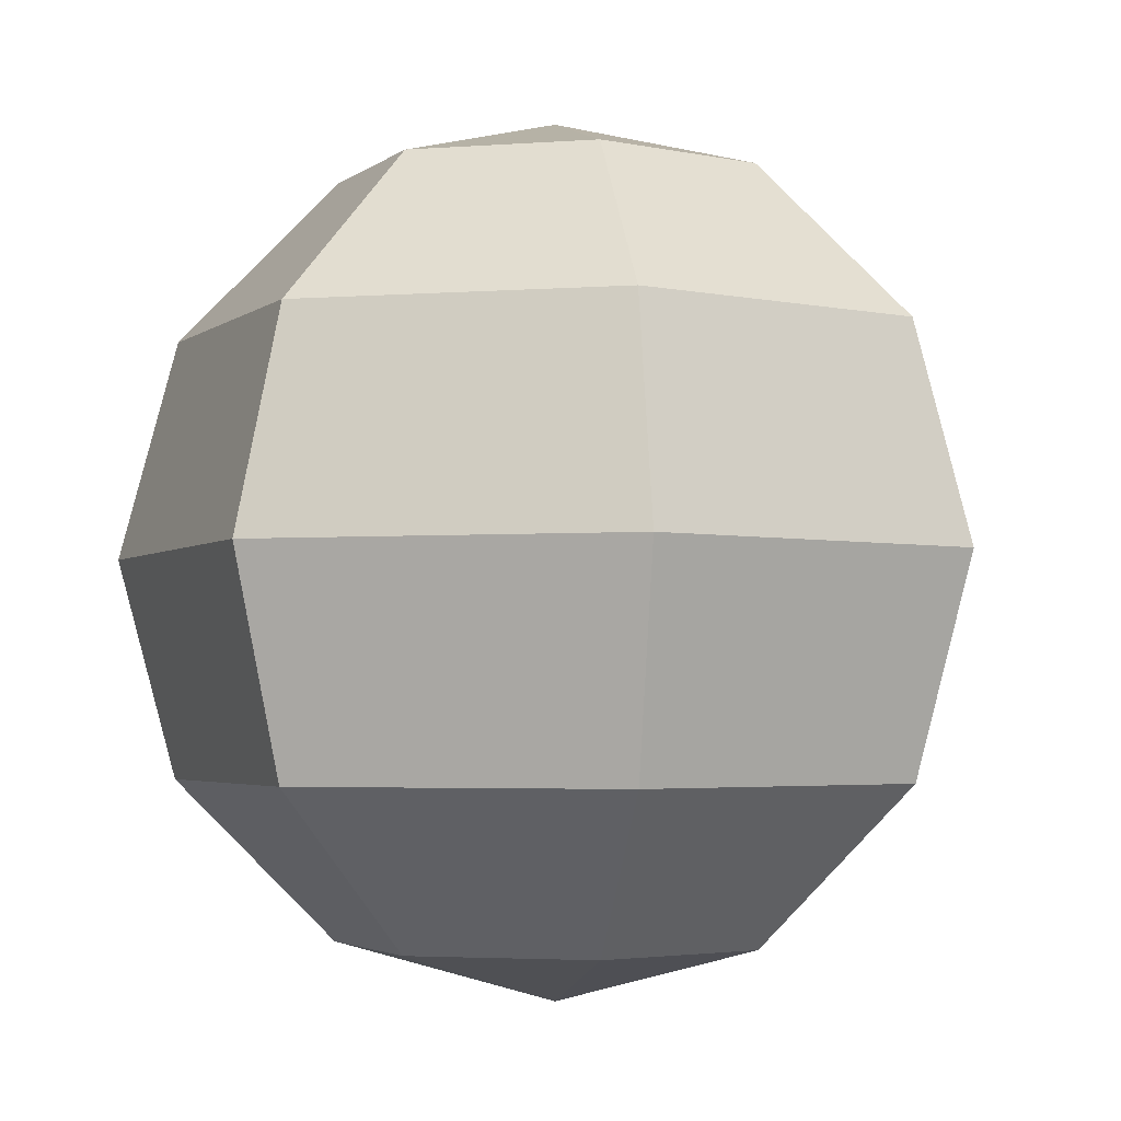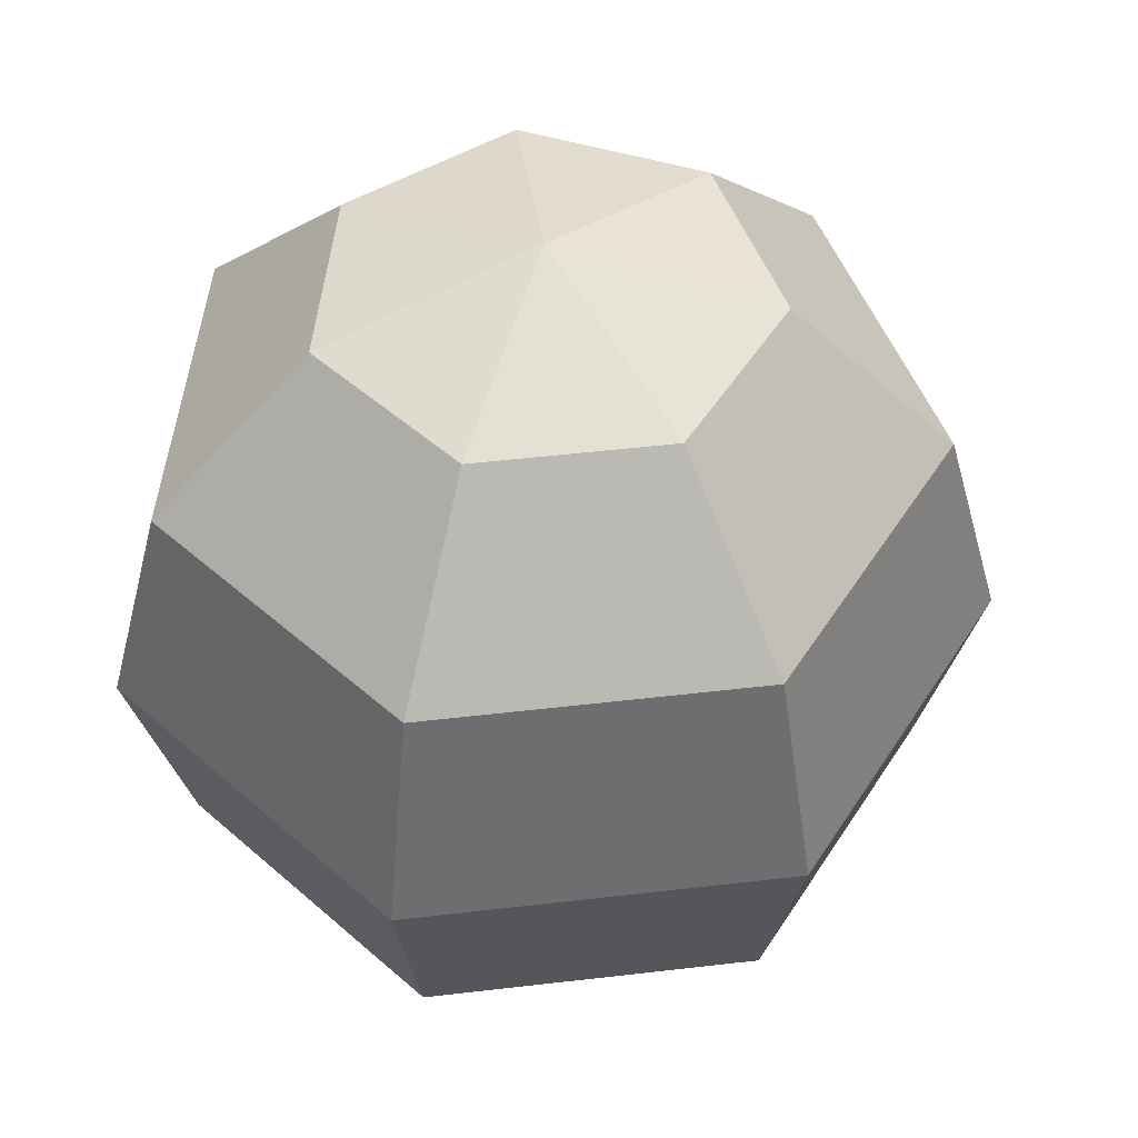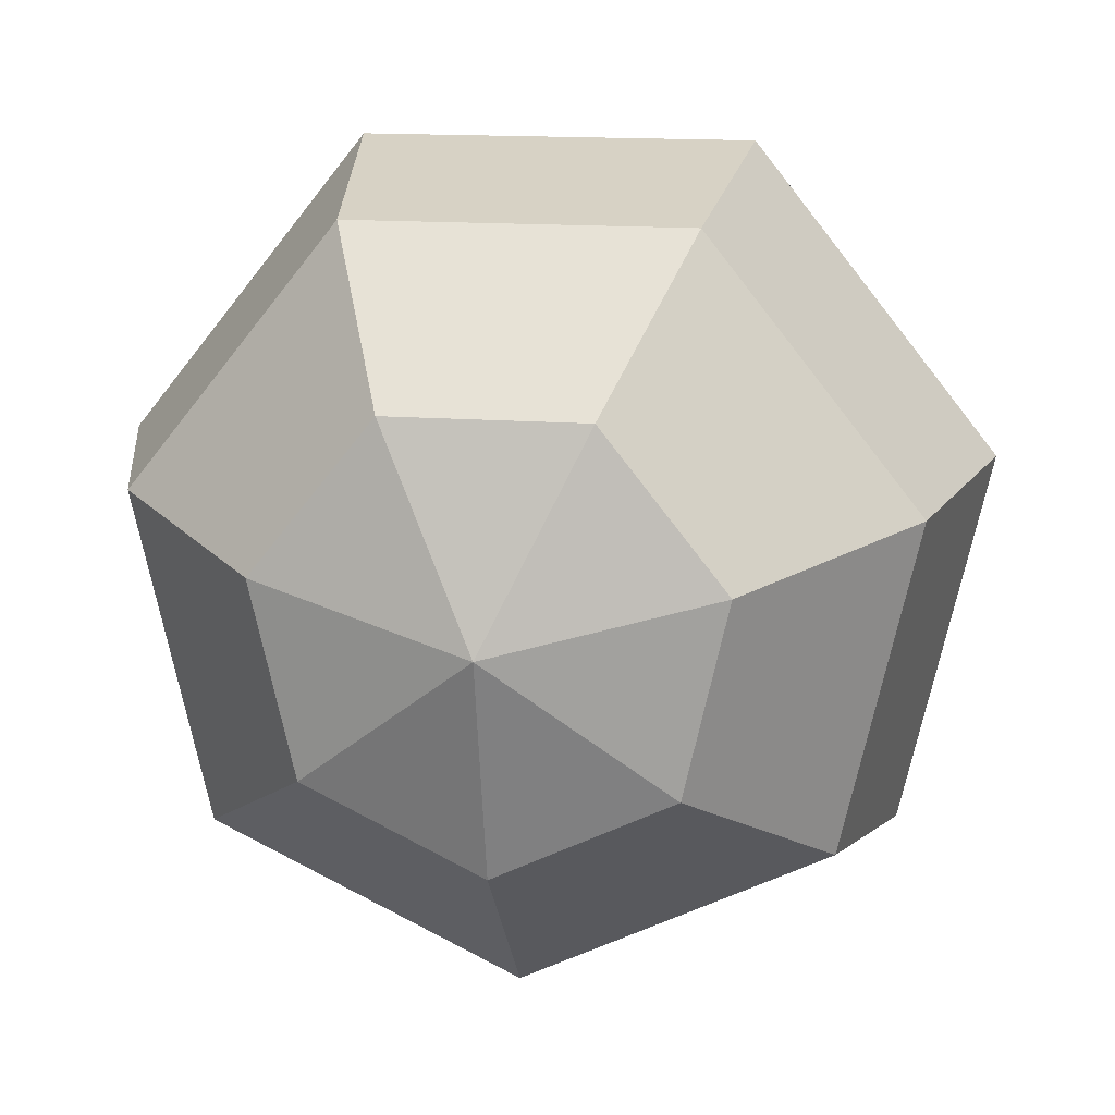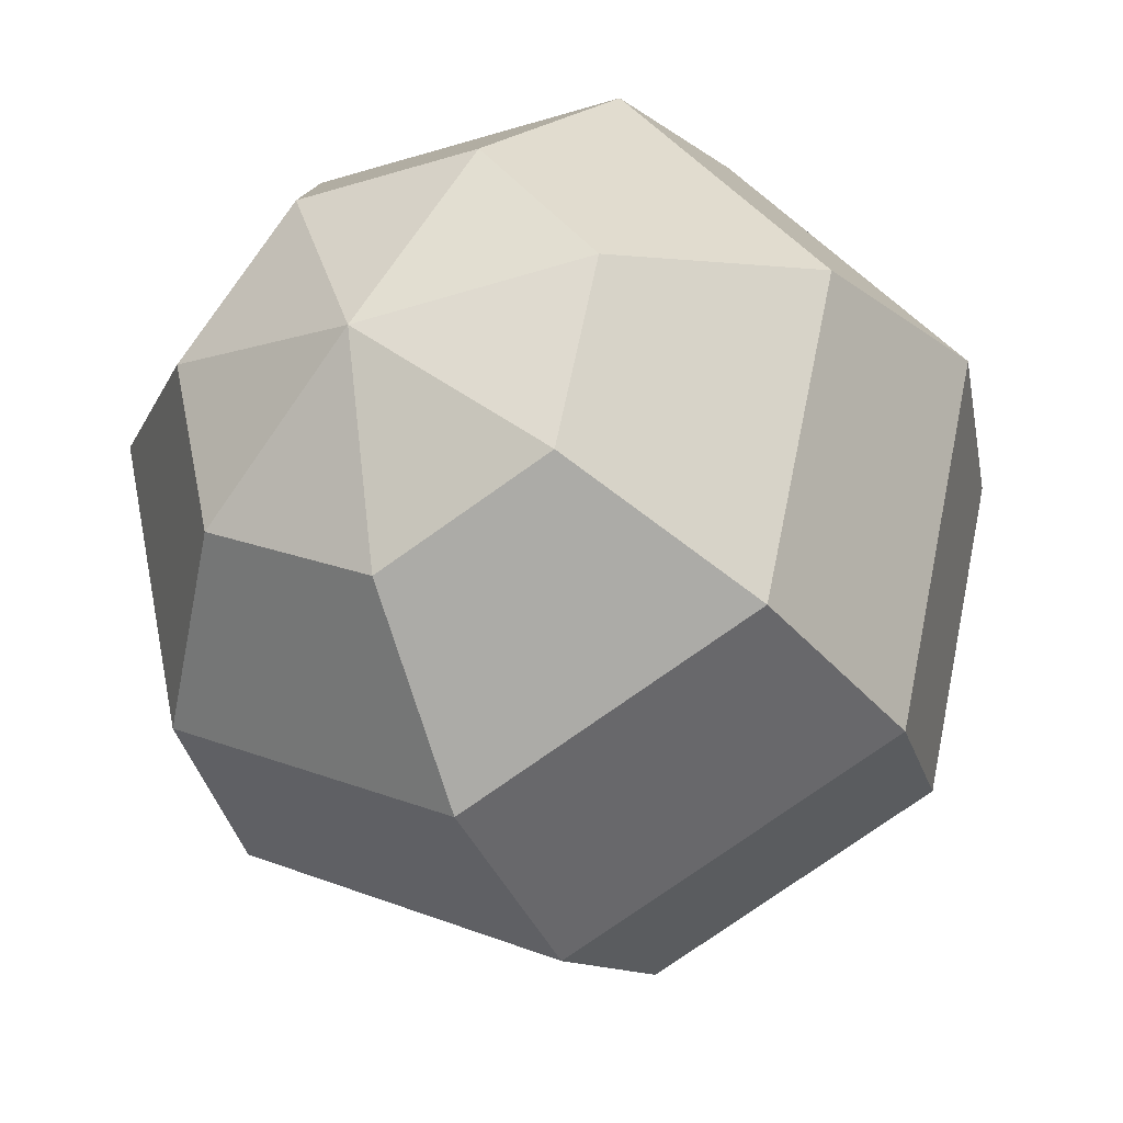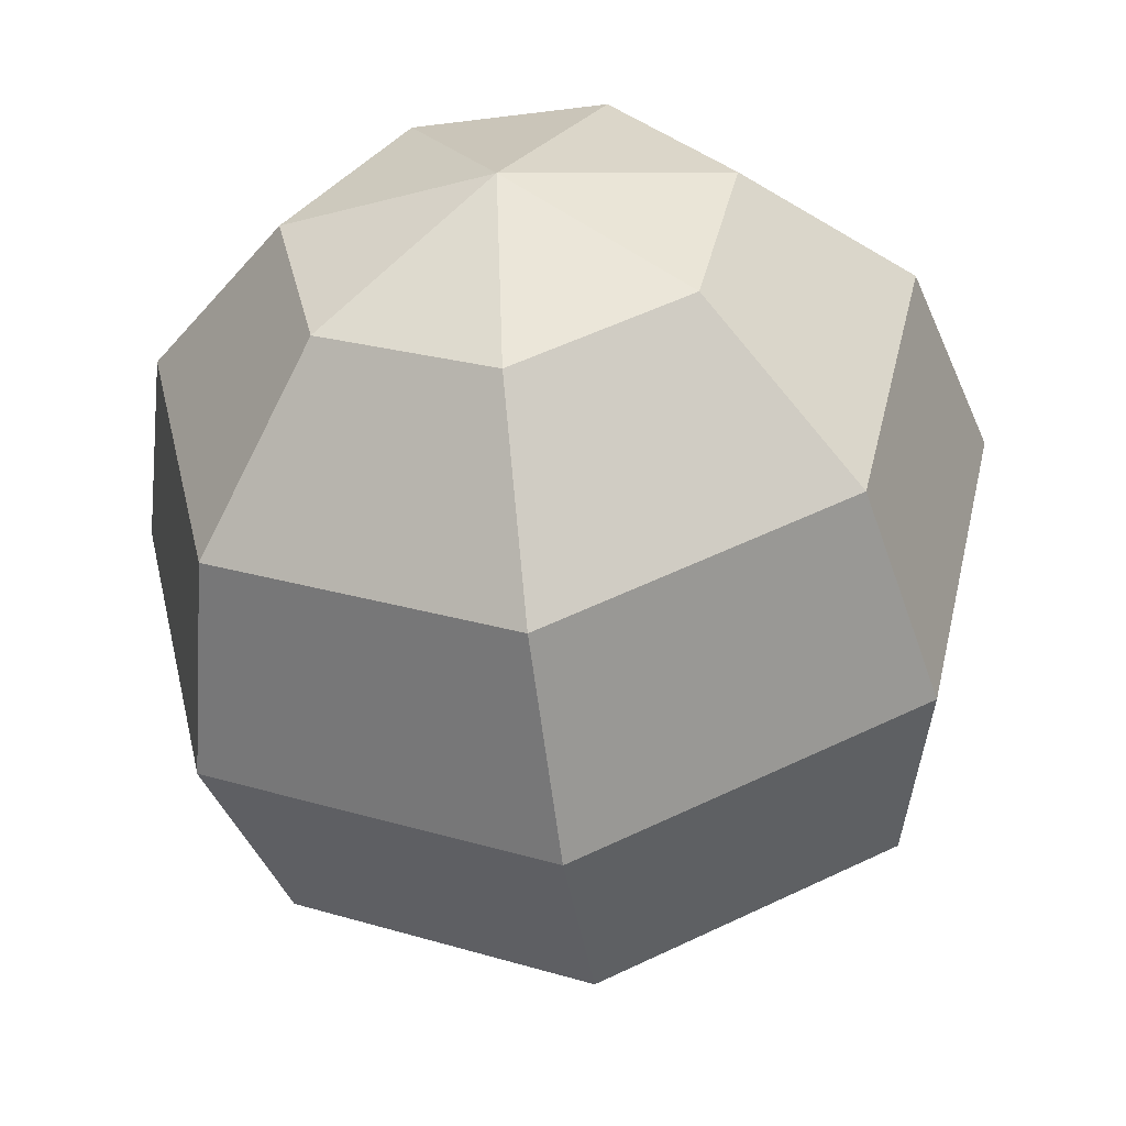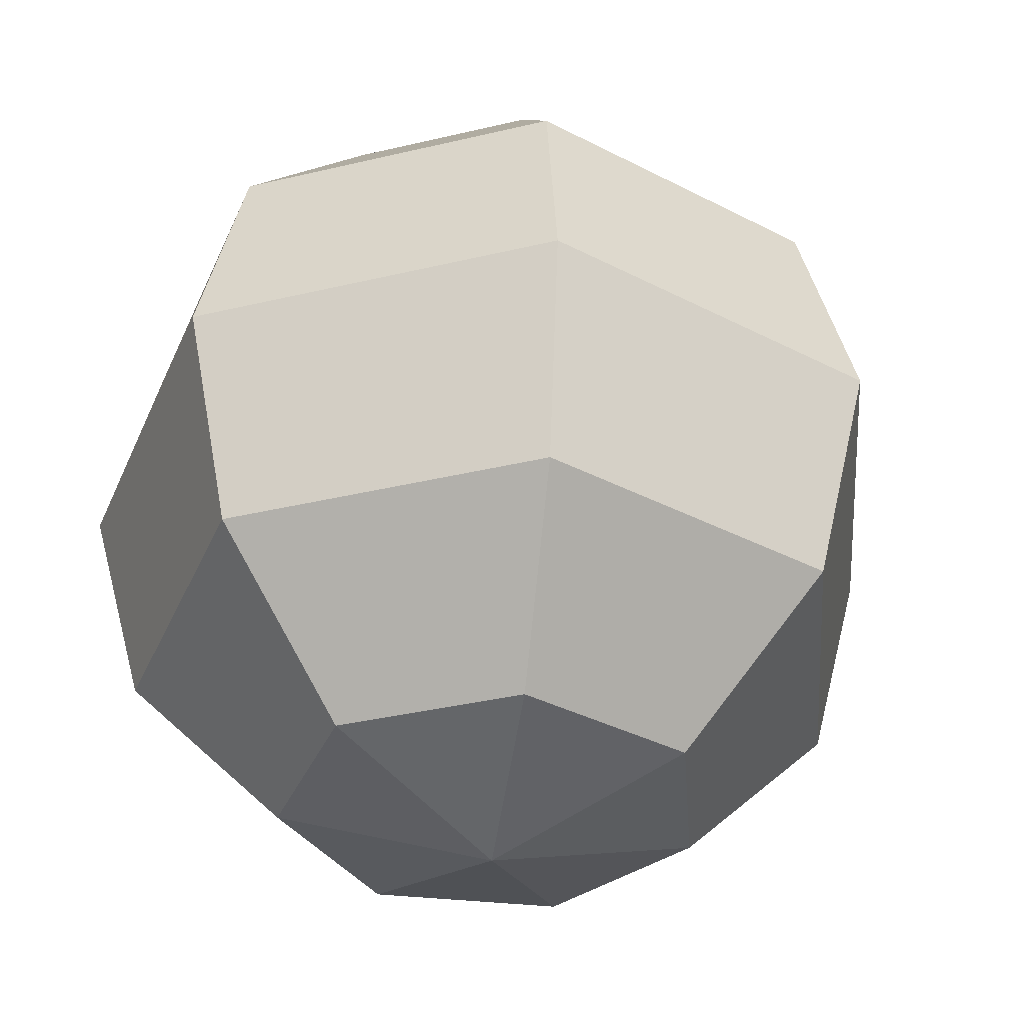
<metadata>
{"format":"obj","ext":"obj","renderer":"f3d","projection":"perspective","resolution":1024,"background":"white","views":[{"elev":-3.1,"azim":14.6,"up":"+Y"},{"elev":49.7,"azim":95.5,"up":"+Y"},{"elev":14.7,"azim":-170.6,"up":"+Z"},{"elev":-28.1,"azim":25.1,"up":"+Z"},{"elev":-50.6,"azim":7.8,"up":"+Z"},{"elev":-36.4,"azim":68.7,"up":"+Y"}]}
</metadata>
<code>
o Sphere
v 0 0.866 -0.5
v 0 0.5 -0.866
v 0 -0 -1
v 0 -0.5 -0.866
v 0 -0.866 -0.5
v -0 1 -0
v 0.3909 0.866 -0.3117
v 0.6771 0.5 -0.54
v 0.7818 -0 -0.6235
v 0.6771 -0.5 -0.54
v 0.3909 -0.866 -0.3117
v 0.4875 0.866 0.1113
v 0.8443 0.5 0.1927
v 0.9749 -0 0.2225
v 0.8443 -0.5 0.1927
v 0.4875 -0.866 0.1113
v 0.2169 0.866 0.4505
v 0.3758 0.5 0.7803
v 0.4339 -0 0.901
v 0.3758 -0.5 0.7803
v 0.2169 -0.866 0.4505
v 0 -1 -0
v -0.2169 0.866 0.4505
v -0.3758 0.5 0.7803
v -0.4339 -0 0.901
v -0.3758 -0.5 0.7803
v -0.2169 -0.866 0.4505
v -0.4875 0.866 0.1113
v -0.8443 0.5 0.1927
v -0.9749 -0 0.2225
v -0.8443 -0.5 0.1927
v -0.4875 -0.866 0.1113
v -0.3909 0.866 -0.3117
v -0.6771 0.5 -0.54
v -0.7818 -0 -0.6235
v -0.6771 -0.5 -0.54
v -0.3909 -0.866 -0.3117
f 5 10 11
f 2 9 3
f 1 6 7
f 22 5 11
f 3 10 4
f 1 8 2
f 7 6 12
f 22 11 16
f 9 15 10
f 7 13 8
f 10 16 11
f 8 14 9
f 22 16 21
f 14 20 15
f 12 18 13
f 15 21 16
f 14 18 19
f 12 6 17
f 22 21 27
f 19 26 20
f 17 24 18
f 20 27 21
f 19 24 25
f 17 6 23
f 22 27 32
f 26 30 31
f 23 29 24
f 26 32 27
f 24 30 25
f 23 6 28
f 30 36 31
f 28 34 29
f 31 37 32
f 29 35 30
f 28 6 33
f 22 32 37
f 33 2 34
f 37 4 5
f 34 3 35
f 33 6 1
f 22 37 5
f 35 4 36
f 5 4 10
f 2 8 9
f 3 9 10
f 1 7 8
f 9 14 15
f 7 12 13
f 10 15 16
f 8 13 14
f 14 19 20
f 12 17 18
f 15 20 21
f 14 13 18
f 19 25 26
f 17 23 24
f 20 26 27
f 19 18 24
f 26 25 30
f 23 28 29
f 26 31 32
f 24 29 30
f 30 35 36
f 28 33 34
f 31 36 37
f 29 34 35
f 33 1 2
f 37 36 4
f 34 2 3
f 35 3 4

</code>
